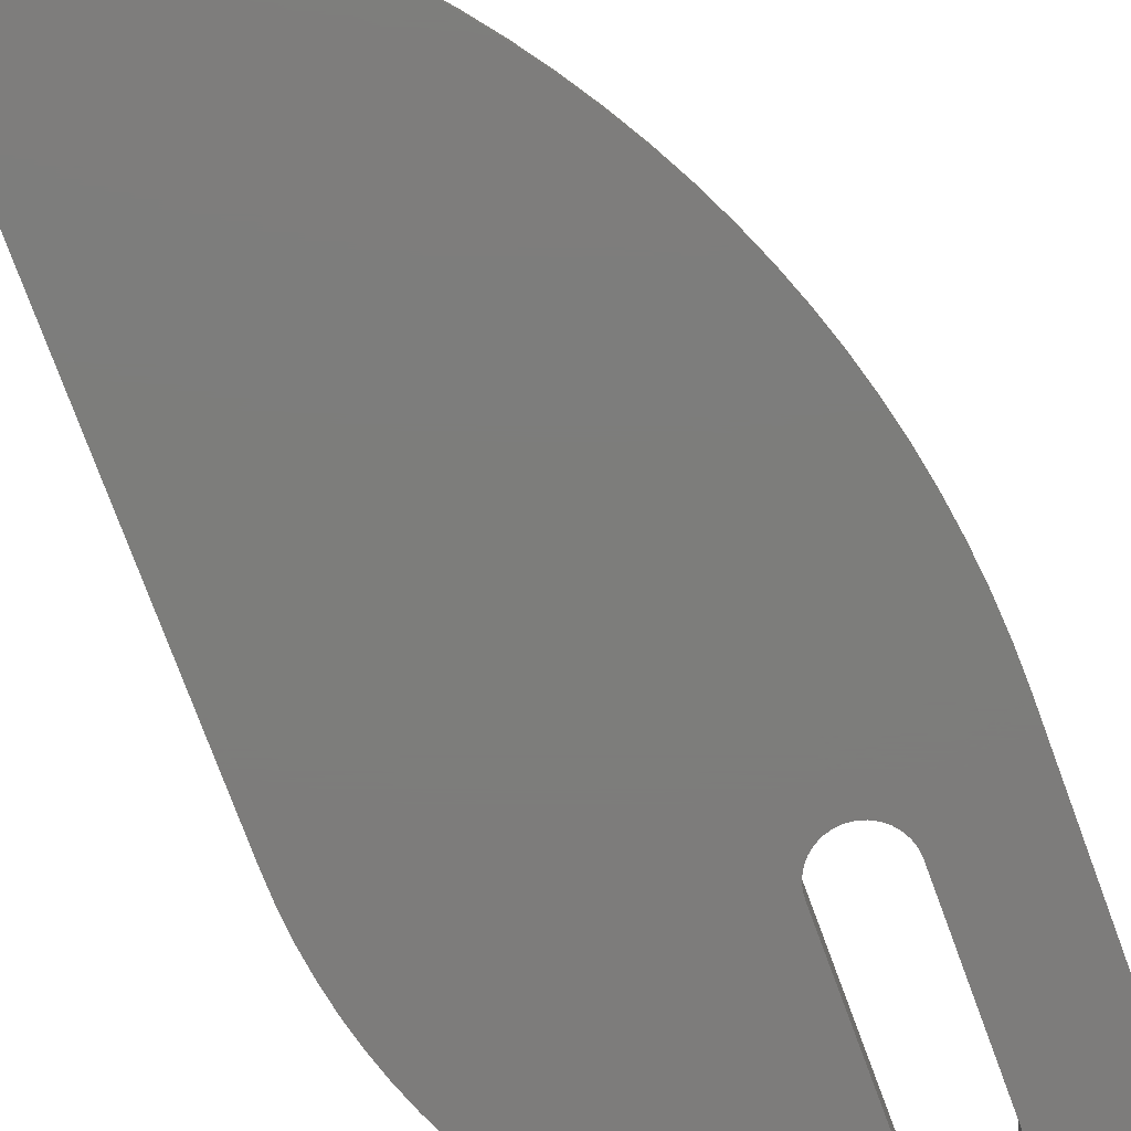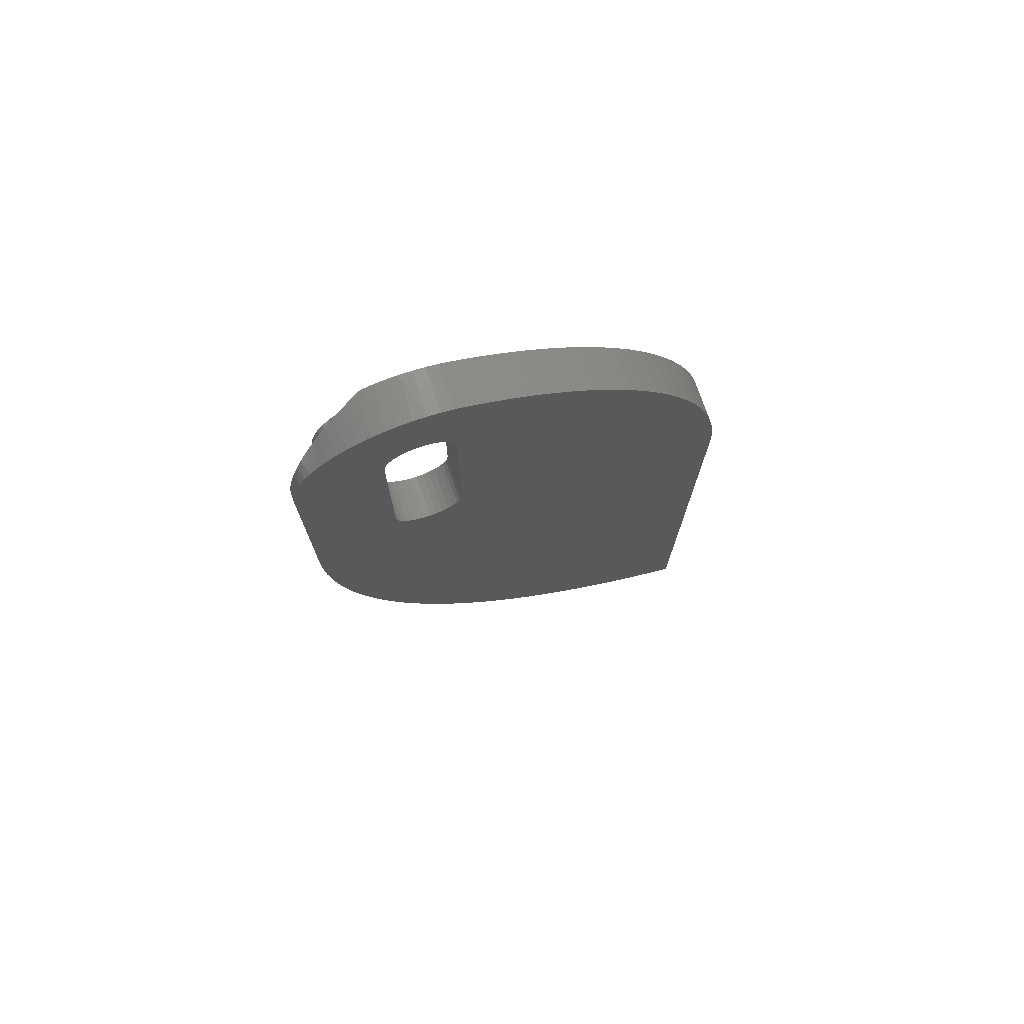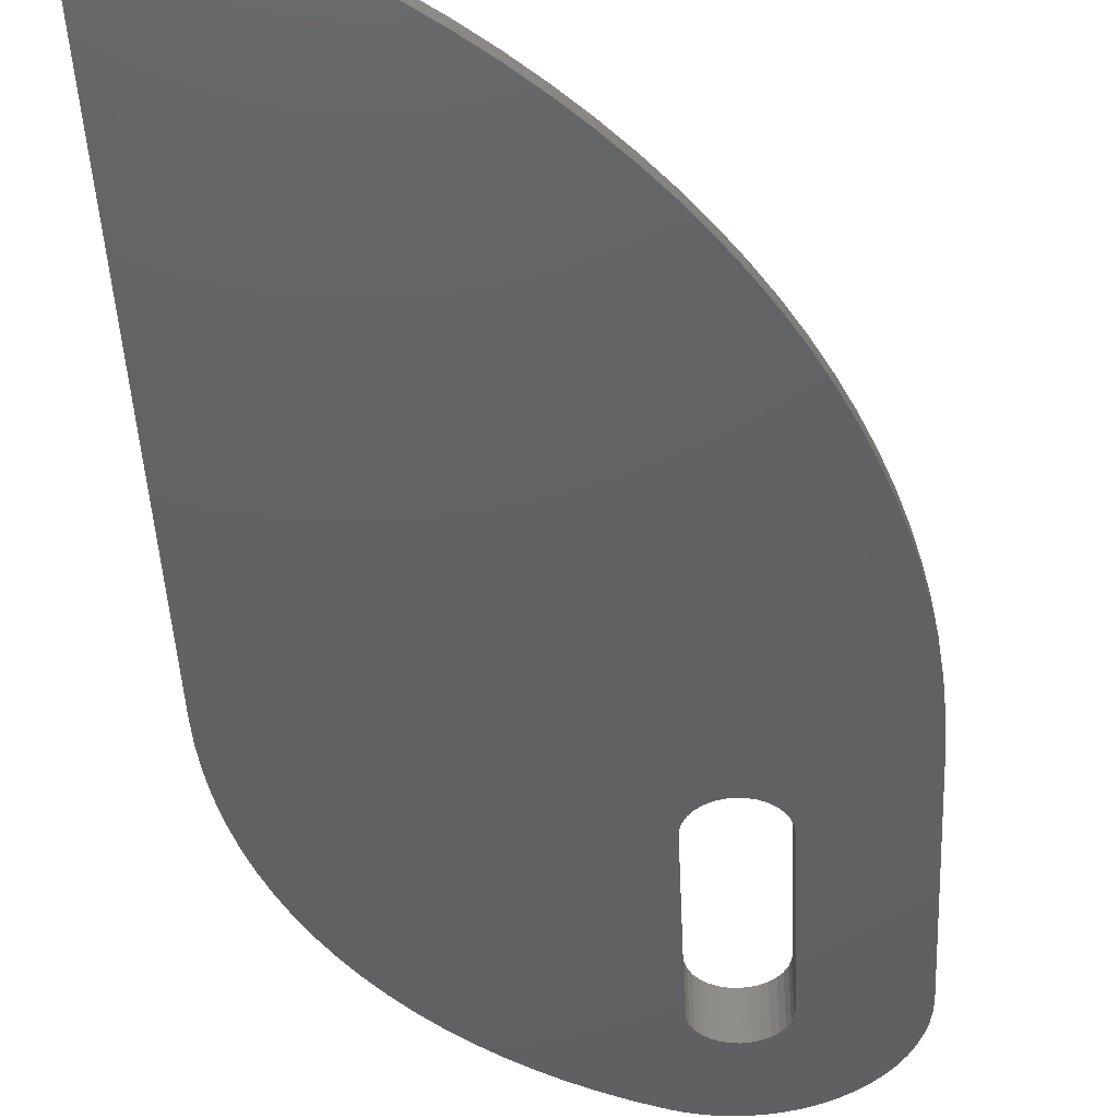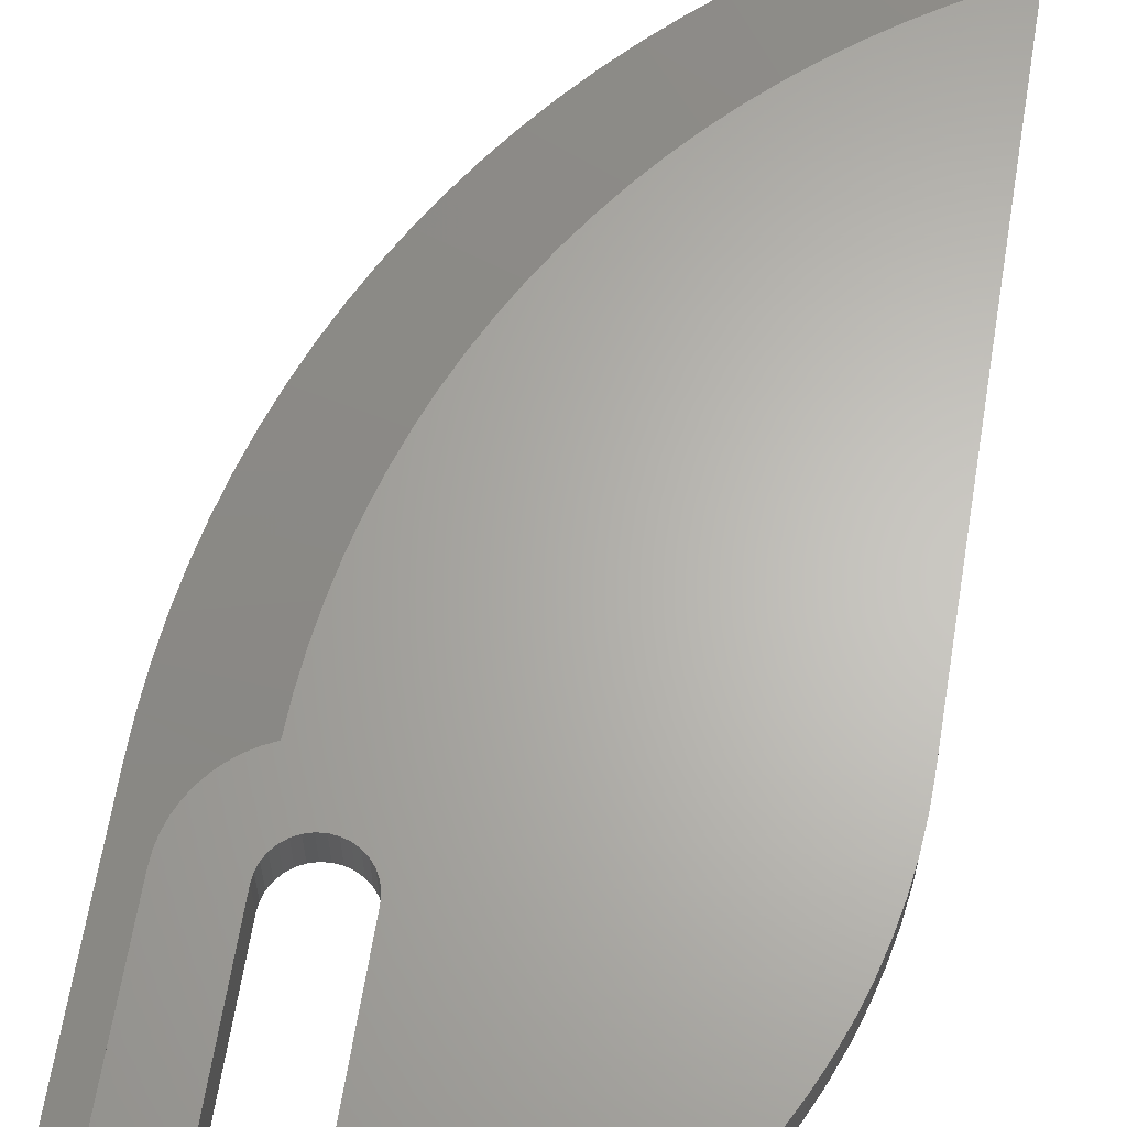
<metadata>
{"format":"stl","ext":"stl","renderer":"f3d","projection":"perspective","resolution":1024,"background":"white","views":[{"elev":-76.4,"azim":-159.8,"up":"+Y"},{"elev":75.4,"azim":-19.4,"up":"+Z"},{"elev":-43.2,"azim":-177.4,"up":"+Y"},{"elev":64.6,"azim":9.4,"up":"+Y"}]}
</metadata>
<code>
# stl→obj: 279 verts, 558 faces
v 11.71 0 -0.4191
v 1.962 0 0.3902
v 2 0 7.84e-15
v 1.663 0 1.111
v 10.76 0 0.5982
v 1.414 0 1.414
v -0.7654 0 1.848
v -0.3902 0 1.962
v -6.664 0 1.726
v -1.111 0 1.663
v 18 0 -52
v 18 0 -17
v 17.96 0 -15.61
v 17.84 0 -14.22
v 17.65 0 -12.84
v 17.38 0 -11.47
v 0.3086 0 -37.48
v 1.352 0 -38.93
v 2.457 0 -40.33
v 3.621 0 -41.68
v 4.843 0 -42.98
v 6.119 0 -44.23
v 7.447 0 -45.42
v 8.826 0 -46.55
v 10.25 0 -47.62
v 11.72 0 -48.63
v 13.24 0 -49.57
v 14.79 0 -50.45
v 16.38 0 -51.26
v -2.408e-15 0 -12
v -7 0 -14
v -6.962 0 -15.78
v -6.846 0 -17.56
v -6.655 0 -19.34
v -6.386 0 -21.1
v -6.043 0 -22.85
v -5.624 0 -24.58
v -5.131 0 -26.3
v -4.564 0 -27.99
v -3.925 0 -29.65
v -3.215 0 -31.29
v -2.435 0 -32.89
v -1.587 0 -34.46
v -0.6717 0 -35.99
v -7.718e-15 0 2
v 8.687 0 2.466
v 7.578 0 3.31
v 6.423 0 4.091
v 5.226 0 4.807
v 3.991 0 5.454
v 2.722 0 6.032
v 2.04 0 6.279
v 1.336 0 6.454
v 0.6176 0 6.556
v -0.1075 0 6.582
v -0.8314 0 6.534
v -1.546 0 6.41
v -2.245 0 6.213
v -2.919 0 5.945
v -3.562 0 5.609
v -4.167 0 5.208
v -4.726 0 4.747
v -5.235 0 4.23
v -5.688 0 3.663
v -6.08 0 3.052
v -6.406 0 2.404
v 9.748 0 1.561
v 0.3902 0 1.962
v 0.7654 0 1.848
v 1.111 0 1.663
v 2 0 -10
v 1.962 0 -10.39
v 17.03 0 -10.12
v 16.61 0 -8.788
v 16.12 0 -7.485
v 15.55 0 -6.211
v 14.92 0 -4.97
v 14.21 0 -3.767
v 13.44 0 -2.605
v 12.61 0 -1.488
v 1.848 0 -10.77
v 1.663 0 -11.11
v 1.414 0 -11.41
v 1.111 0 -11.66
v 0.7654 0 -11.85
v 0.3902 0 -11.96
v -0.3902 0 -11.96
v -0.7654 0 -11.85
v -1.111 0 -11.66
v -1.414 0 -11.41
v -1.663 0 -11.11
v -1.848 0 -10.77
v -1.962 0 -10.39
v -2 0 -10
v -7 0 -0.4169
v 1.848 0 0.7654
v -1.663 0 1.111
v -1.414 0 1.414
v -6.85 0 1.024
v -1.962 0 0.3902
v -1.848 0 0.7654
v -6.962 0 0.3077
v -2 0 -7.595e-15
v 2 2.5 7.84e-15
v 1.962 2.5 0.3902
v 11.71 2.5 -0.4191
v 1.414 2.5 1.414
v 10.76 2.5 0.5982
v 1.663 2.5 1.111
v -5.028 2.5 1.202
v -1.111 2.5 1.663
v -1.414 2.5 1.414
v -1.663 2.5 1.111
v 18 2.5 -46.48
v 16.55 2.5 -45.71
v 15.14 2.5 -44.88
v 13.77 2.5 -43.98
v 12.44 2.5 -43.02
v 11.15 2.5 -42
v 9.912 2.5 -40.92
v 8.723 2.5 -39.79
v 7.586 2.5 -38.61
v 6.503 2.5 -37.38
v 5.478 2.5 -36.09
v 4.511 2.5 -34.77
v 3.605 2.5 -33.4
v 2.761 2.5 -31.99
v 1.982 2.5 -30.55
v 1.269 2.5 -29.07
v 0.6228 2.5 -27.56
v 0.04559 2.5 -26.03
v 17.38 2.5 -11.47
v 17.65 2.5 -12.84
v 17.84 2.5 -14.22
v 17.96 2.5 -15.61
v 18 2.5 -17
v -2.408e-15 2.5 -12
v -0.4618 2.5 -24.47
v -0.8983 2.5 -22.89
v -1.263 2.5 -21.29
v -1.555 2.5 -19.67
v -1.774 2.5 -18.04
v -1.92 2.5 -16.41
v -1.992 2.5 -14.77
v -4.609 2.5 -12.34
v -0.3902 2.5 -11.96
v -7.718e-15 2.5 2
v -0.3902 2.5 1.962
v -4.853 2.5 1.783
v -4.611 2.5 2.339
v -4.305 2.5 2.863
v -3.94 2.5 3.347
v -3.521 2.5 3.785
v -3.054 2.5 4.172
v -2.544 2.5 4.5
v -2 2.5 4.767
v -2 2.5 6.291
v -1.331 2.5 6.455
v -0.649 2.5 6.553
v 0.03927 2.5 6.583
v 0.7271 2.5 6.545
v 1.408 2.5 6.44
v 2.075 2.5 6.268
v 2.722 2.5 6.032
v 3.991 2.5 5.454
v 5.226 2.5 4.807
v 6.423 2.5 4.091
v 7.578 2.5 3.31
v 8.687 2.5 2.466
v 9.748 2.5 1.561
v 1.111 2.5 1.663
v 0.7654 2.5 1.848
v 0.3902 2.5 1.962
v 2 2.5 -10
v 12.61 2.5 -1.488
v 13.44 2.5 -2.605
v 14.21 2.5 -3.767
v 14.92 2.5 -4.97
v 15.55 2.5 -6.211
v 16.12 2.5 -7.485
v 16.61 2.5 -8.788
v 17.03 2.5 -10.12
v 1.962 2.5 -10.39
v 0.3902 2.5 -11.96
v 0.7654 2.5 -11.85
v 1.111 2.5 -11.66
v 1.414 2.5 -11.41
v 1.663 2.5 -11.11
v 1.848 2.5 -10.77
v -2.538 2.5 -14.5
v -3.048 2.5 -14.18
v -3.517 2.5 -13.79
v -3.937 2.5 -13.35
v -4.303 2.5 -12.87
v 1.848 2.5 0.7654
v -0.7654 2.5 1.848
v -5.134 2.5 0.6053
v -1.848 2.5 0.7654
v -5.17 2.5 -7.105e-15
v -1.962 2.5 0.3902
v -2 2.5 -1.066e-14
v -5.17 2.5 -10
v -2 2.5 -10
v -5.134 2.5 -10.61
v -1.962 2.5 -10.39
v -1.848 2.5 -10.77
v -5.028 2.5 -11.2
v -1.663 2.5 -11.11
v -4.852 2.5 -11.79
v -1.414 2.5 -11.41
v -1.111 2.5 -11.66
v -0.7654 2.5 -11.85
v -6.879 0.5482 0.8765
v -5.04 1.284 1.152
v -5.137 1.245 0.5803
v -7 0.5 -14
v -7 0.5 -0.4169
v -5.17 1.232 -7.105e-15
v -5.17 1.232 -10
v -5.137 1.245 -10.58
v -5.04 1.284 -11.15
v -4.88 1.348 -11.71
v -4.688 1.425 -12.18
v -4.451 1.519 -12.63
v -4.174 1.63 -13.05
v -3.86 1.756 -13.44
v -3.578 1.869 -13.73
v -3.275 1.99 -14
v -4.617 1.453 4.845
v -4.223 1.611 5.166
v -3.809 1.776 5.456
v -3.378 1.949 5.714
v -3.045 2.082 5.886
v -2.704 2.218 6.04
v -2.355 2.358 6.175
v -6.97 0.5121 0.2331
v -3.86 1.756 3.44
v -4.174 1.63 3.05
v -5.929 0.9285 3.305
v -4.451 1.519 2.629
v -6.265 0.7942 2.706
v -4.688 1.425 2.18
v -6.525 0.6902 2.119
v -4.88 1.348 1.707
v -6.73 0.6078 1.507
v -2.512 2.295 4.519
v -2.997 2.101 4.213
v -5.1 1.26 4.378
v -3.448 1.921 3.852
v -5.539 1.084 3.863
v -2.895 2.142 -14.28
v -2.469 2.311 -14.54
v 14.79 0.5 -50.45
v 13.24 0.5 -49.57
v 11.72 0.5 -48.63
v 10.25 0.5 -47.62
v 8.826 0.5 -46.55
v 7.447 0.5 -45.42
v 6.119 0.5 -44.23
v 4.843 0.5 -42.98
v 3.621 0.5 -41.68
v 2.457 0.5 -40.33
v 1.352 0.5 -38.93
v 0.3086 0.5 -37.48
v -0.6717 0.5 -35.99
v -1.587 0.5 -34.46
v -2.435 0.5 -32.89
v -3.215 0.5 -31.29
v -3.925 0.5 -29.65
v -4.564 0.5 -27.99
v -5.131 0.5 -26.3
v -5.624 0.5 -24.58
v -6.043 0.5 -22.85
v -6.386 0.5 -21.1
v -6.655 0.5 -19.34
v -6.846 0.5 -17.56
v 18 0.5 -52
v 16.38 0.5 -51.26
v -6.962 0.5 -15.78
f 1 2 3
f 4 5 6
f 7 8 9
f 9 10 7
f 11 12 13
f 11 13 14
f 11 14 15
f 11 15 16
f 11 16 17
f 11 17 18
f 11 18 19
f 11 19 20
f 11 20 21
f 11 21 22
f 11 22 23
f 11 23 24
f 11 24 25
f 11 25 26
f 11 26 27
f 11 27 28
f 11 28 29
f 30 31 32
f 30 32 33
f 30 33 34
f 30 34 35
f 30 35 36
f 30 36 37
f 30 37 38
f 30 38 39
f 30 39 40
f 30 40 41
f 30 41 42
f 30 42 43
f 30 43 44
f 30 44 17
f 30 17 16
f 45 46 47
f 45 47 48
f 45 48 49
f 45 49 50
f 45 50 51
f 45 51 52
f 45 52 53
f 45 53 54
f 45 54 55
f 45 55 56
f 45 56 57
f 45 57 58
f 45 58 59
f 45 59 60
f 45 60 61
f 45 61 62
f 45 62 63
f 45 63 64
f 45 64 65
f 45 65 66
f 45 66 9
f 45 9 8
f 67 46 45
f 67 45 68
f 67 68 69
f 67 69 70
f 67 70 6
f 67 6 5
f 71 72 16
f 71 16 73
f 71 73 74
f 71 74 75
f 71 75 76
f 71 76 77
f 71 77 78
f 71 78 79
f 71 79 80
f 71 80 1
f 71 1 3
f 16 72 81
f 16 81 82
f 16 82 83
f 16 83 84
f 16 84 85
f 16 85 86
f 16 86 30
f 31 30 87
f 31 87 88
f 31 88 89
f 31 89 90
f 31 90 91
f 31 91 92
f 31 92 93
f 31 93 94
f 31 94 95
f 4 96 5
f 5 96 2
f 5 2 1
f 97 98 99
f 99 98 10
f 99 10 9
f 100 101 102
f 102 101 97
f 102 97 99
f 100 102 103
f 103 102 95
f 103 95 94
f 104 105 106
f 107 108 109
f 110 111 112
f 112 113 110
f 114 115 116
f 114 116 117
f 114 117 118
f 114 118 119
f 114 119 120
f 114 120 121
f 114 121 122
f 114 122 123
f 114 123 124
f 114 124 125
f 114 125 126
f 114 126 127
f 114 127 128
f 114 128 129
f 114 129 130
f 114 130 131
f 114 131 132
f 114 132 133
f 114 133 134
f 114 134 135
f 114 135 136
f 137 132 131
f 137 131 138
f 137 138 139
f 137 139 140
f 137 140 141
f 137 141 142
f 137 142 143
f 137 143 144
f 137 144 145
f 137 145 146
f 147 148 149
f 147 149 150
f 147 150 151
f 147 151 152
f 147 152 153
f 147 153 154
f 147 154 155
f 147 155 156
f 147 156 157
f 147 157 158
f 147 158 159
f 147 159 160
f 147 160 161
f 147 161 162
f 147 162 163
f 147 163 164
f 147 164 165
f 147 165 166
f 147 166 167
f 147 167 168
f 147 168 169
f 170 108 107
f 170 107 171
f 170 171 172
f 170 172 173
f 170 173 147
f 170 147 169
f 174 104 106
f 174 106 175
f 174 175 176
f 174 176 177
f 174 177 178
f 174 178 179
f 174 179 180
f 174 180 181
f 174 181 182
f 174 182 132
f 174 132 183
f 132 137 184
f 132 184 185
f 132 185 186
f 132 186 187
f 132 187 188
f 132 188 189
f 132 189 183
f 144 190 191
f 144 191 192
f 144 192 193
f 144 193 194
f 144 194 145
f 106 105 108
f 108 105 195
f 108 195 109
f 111 110 196
f 196 110 149
f 196 149 148
f 110 113 197
f 197 113 198
f 197 198 199
f 199 198 200
f 199 200 201
f 199 201 202
f 202 201 203
f 202 203 204
f 204 203 205
f 204 205 206
f 204 206 207
f 207 206 208
f 207 208 209
f 209 208 210
f 209 210 211
f 146 145 212
f 212 145 209
f 212 209 211
f 213 214 215
f 216 217 218
f 216 218 219
f 216 219 220
f 216 220 221
f 216 221 222
f 216 222 223
f 216 223 224
f 216 224 225
f 216 225 226
f 216 226 227
f 216 227 228
f 157 156 229
f 157 229 230
f 157 230 231
f 157 231 232
f 157 232 233
f 157 233 234
f 157 234 235
f 217 236 218
f 218 236 213
f 218 213 215
f 237 238 239
f 239 238 240
f 239 240 241
f 241 240 242
f 241 242 243
f 243 242 244
f 243 244 245
f 245 244 214
f 245 214 213
f 246 247 248
f 248 247 249
f 248 249 250
f 250 249 237
f 250 237 239
f 246 248 156
f 156 248 229
f 216 31 217
f 217 31 95
f 12 136 13
f 13 136 135
f 13 135 14
f 14 135 134
f 14 134 15
f 15 134 133
f 15 133 16
f 16 133 132
f 16 132 73
f 73 132 182
f 73 182 74
f 74 182 181
f 74 181 75
f 75 181 180
f 75 180 76
f 76 180 179
f 76 179 77
f 77 179 178
f 77 178 78
f 78 178 177
f 78 177 79
f 79 177 176
f 79 176 80
f 80 176 175
f 80 175 1
f 1 175 106
f 1 106 5
f 5 106 108
f 5 108 67
f 67 108 170
f 67 170 46
f 46 170 169
f 46 169 47
f 47 169 168
f 47 168 48
f 48 168 167
f 48 167 49
f 49 167 166
f 49 166 50
f 50 166 165
f 50 165 51
f 51 165 164
f 102 99 213
f 245 213 99
f 99 9 245
f 243 245 9
f 9 66 243
f 241 243 66
f 66 65 241
f 241 65 239
f 239 65 64
f 239 64 250
f 250 64 63
f 250 63 248
f 248 63 62
f 231 230 61
f 61 60 231
f 158 57 56
f 158 56 159
f 159 56 55
f 159 55 160
f 160 55 54
f 160 54 161
f 161 54 53
f 161 53 162
f 162 53 52
f 157 235 58
f 157 58 57
f 157 57 158
f 217 95 236
f 236 95 102
f 236 102 213
f 61 230 62
f 62 230 229
f 62 229 248
f 59 233 60
f 60 233 232
f 60 232 231
f 58 235 59
f 59 235 234
f 59 234 233
f 51 164 52
f 52 164 163
f 52 163 162
f 207 209 222
f 223 222 209
f 209 145 223
f 224 223 145
f 145 194 224
f 224 194 225
f 225 194 193
f 251 191 190
f 251 190 252
f 144 252 190
f 228 227 192
f 228 192 191
f 228 191 251
f 219 202 220
f 220 202 204
f 220 204 221
f 221 204 207
f 221 207 222
f 192 227 193
f 193 227 226
f 193 226 225
f 219 218 202
f 202 218 199
f 156 155 246
f 154 153 249
f 237 249 153
f 153 152 237
f 238 237 152
f 152 151 238
f 240 238 151
f 151 150 240
f 240 150 242
f 242 150 149
f 242 149 244
f 244 149 110
f 246 155 247
f 247 155 154
f 247 154 249
f 199 218 197
f 197 218 215
f 197 215 110
f 110 215 214
f 110 214 244
f 253 254 115
f 254 255 116
f 115 254 116
f 255 256 117
f 116 255 117
f 256 257 118
f 117 256 118
f 257 258 119
f 118 257 119
f 258 259 120
f 119 258 120
f 259 260 121
f 120 259 121
f 260 261 122
f 121 260 122
f 261 262 123
f 122 261 123
f 262 263 124
f 123 262 124
f 263 264 125
f 124 263 125
f 264 265 126
f 125 264 126
f 265 266 127
f 126 265 127
f 267 268 128
f 127 267 128
f 266 267 127
f 268 269 129
f 128 268 129
f 269 270 130
f 129 269 130
f 270 271 131
f 130 270 131
f 271 272 138
f 131 271 138
f 272 273 139
f 138 272 139
f 273 274 140
f 139 273 140
f 274 275 141
f 140 274 141
f 275 276 142
f 141 275 142
f 142 276 143
f 114 277 278
f 114 278 253
f 114 253 115
f 279 216 228
f 279 228 251
f 279 251 252
f 279 252 144
f 279 144 143
f 279 143 276
f 45 173 68
f 68 173 172
f 68 172 69
f 69 172 171
f 69 171 70
f 70 171 107
f 70 107 6
f 6 107 109
f 6 109 4
f 4 109 195
f 4 195 96
f 96 195 105
f 96 105 2
f 2 105 104
f 2 104 3
f 173 45 147
f 147 45 8
f 147 8 148
f 148 8 7
f 148 7 196
f 196 7 10
f 196 10 111
f 111 10 98
f 111 98 112
f 112 98 97
f 112 97 113
f 113 97 101
f 113 101 198
f 198 101 100
f 198 100 200
f 200 100 103
f 200 103 201
f 104 174 3
f 3 174 71
f 30 146 87
f 87 146 212
f 87 212 88
f 88 212 211
f 88 211 89
f 89 211 210
f 89 210 90
f 90 210 208
f 90 208 91
f 91 208 206
f 91 206 92
f 92 206 205
f 92 205 93
f 93 205 203
f 93 203 94
f 146 30 137
f 137 30 86
f 137 86 184
f 184 86 85
f 184 85 185
f 185 85 84
f 185 84 186
f 186 84 83
f 186 83 187
f 187 83 82
f 187 82 188
f 188 82 81
f 188 81 189
f 189 81 72
f 189 72 183
f 183 72 71
f 183 71 174
f 201 103 203
f 203 103 94
f 31 216 32
f 32 216 279
f 32 279 33
f 33 279 276
f 33 276 34
f 34 276 275
f 34 275 35
f 35 275 274
f 35 274 36
f 36 274 273
f 36 273 37
f 37 273 272
f 37 272 38
f 38 272 271
f 38 271 39
f 39 271 270
f 39 270 40
f 40 270 269
f 40 269 41
f 41 269 268
f 41 268 42
f 42 268 267
f 42 267 43
f 43 267 266
f 43 266 44
f 44 266 265
f 44 265 17
f 17 265 264
f 17 264 18
f 18 264 263
f 18 263 19
f 19 263 262
f 19 262 20
f 20 262 261
f 20 261 21
f 21 261 260
f 21 260 22
f 22 260 259
f 22 259 23
f 23 259 258
f 23 258 24
f 24 258 257
f 24 257 25
f 25 257 256
f 25 256 26
f 26 256 255
f 26 255 27
f 27 255 254
f 27 254 28
f 28 254 253
f 28 253 29
f 29 253 278
f 29 278 11
f 11 278 277
f 136 12 114
f 114 12 11
f 114 11 277

</code>
